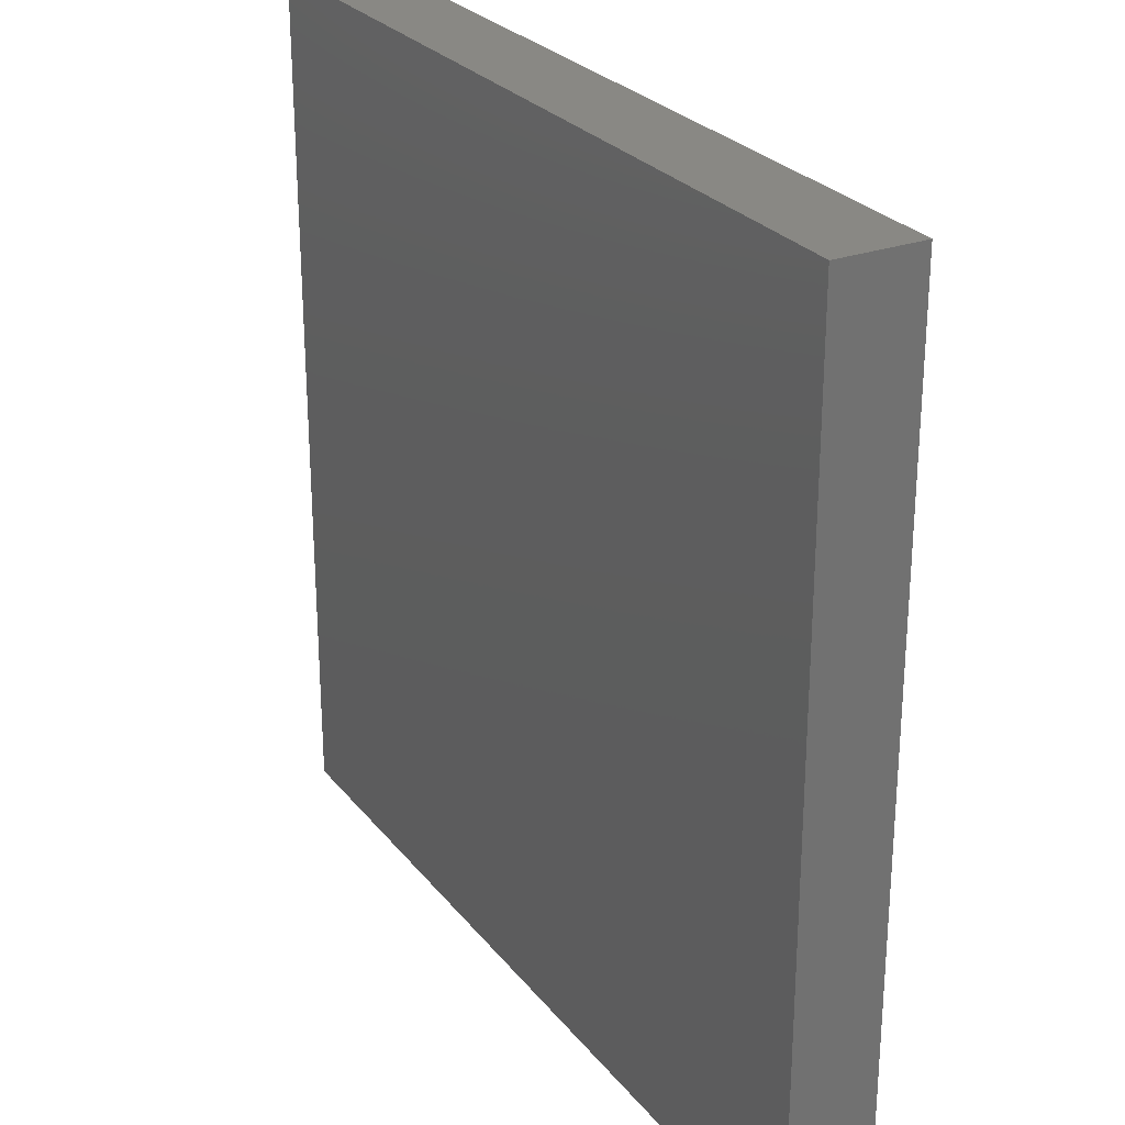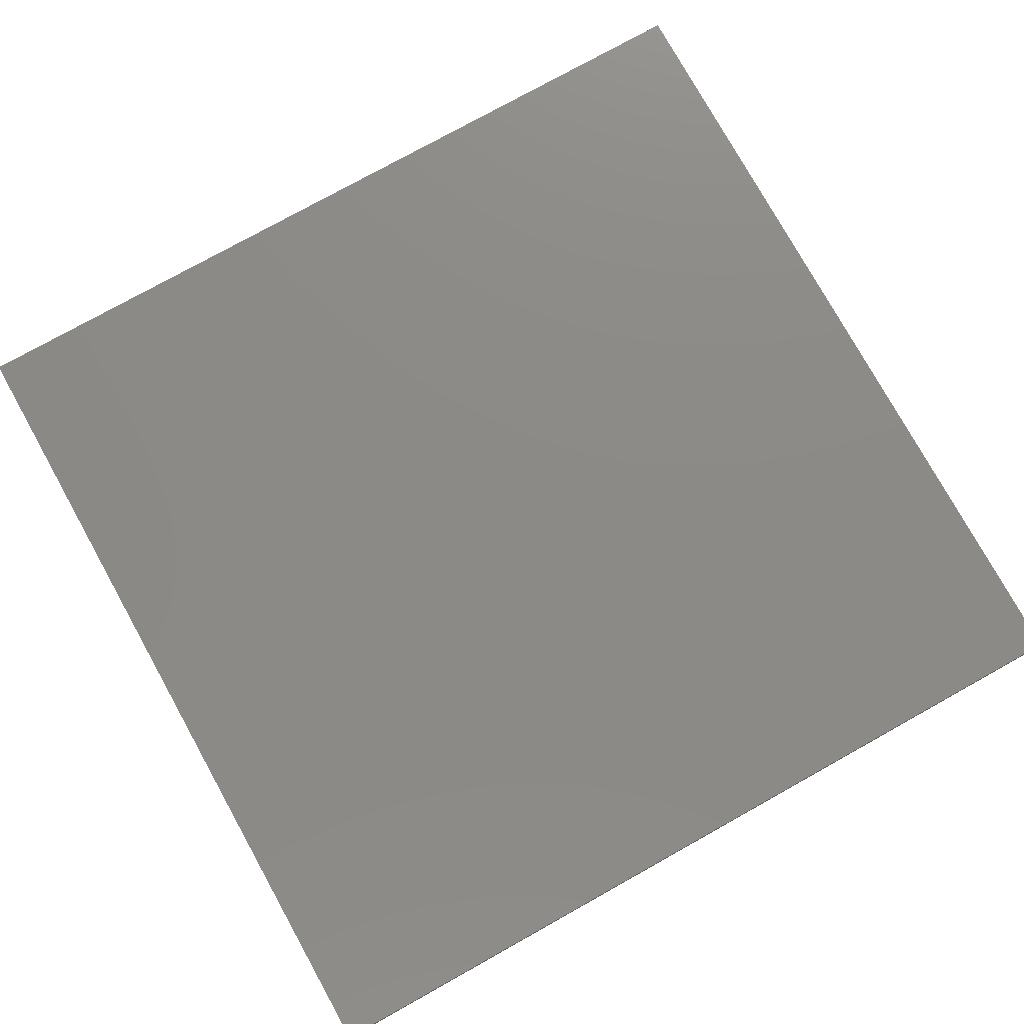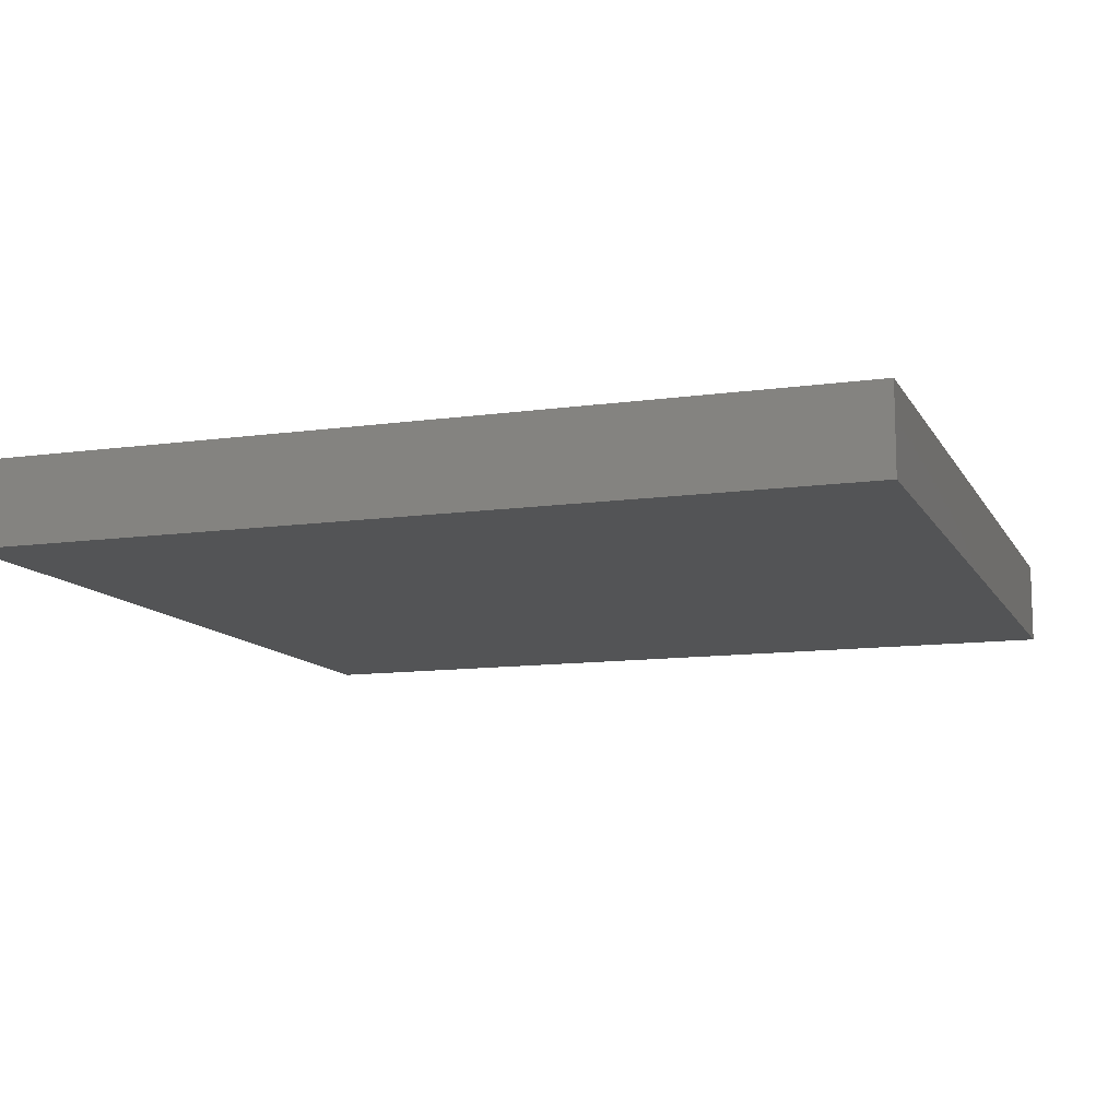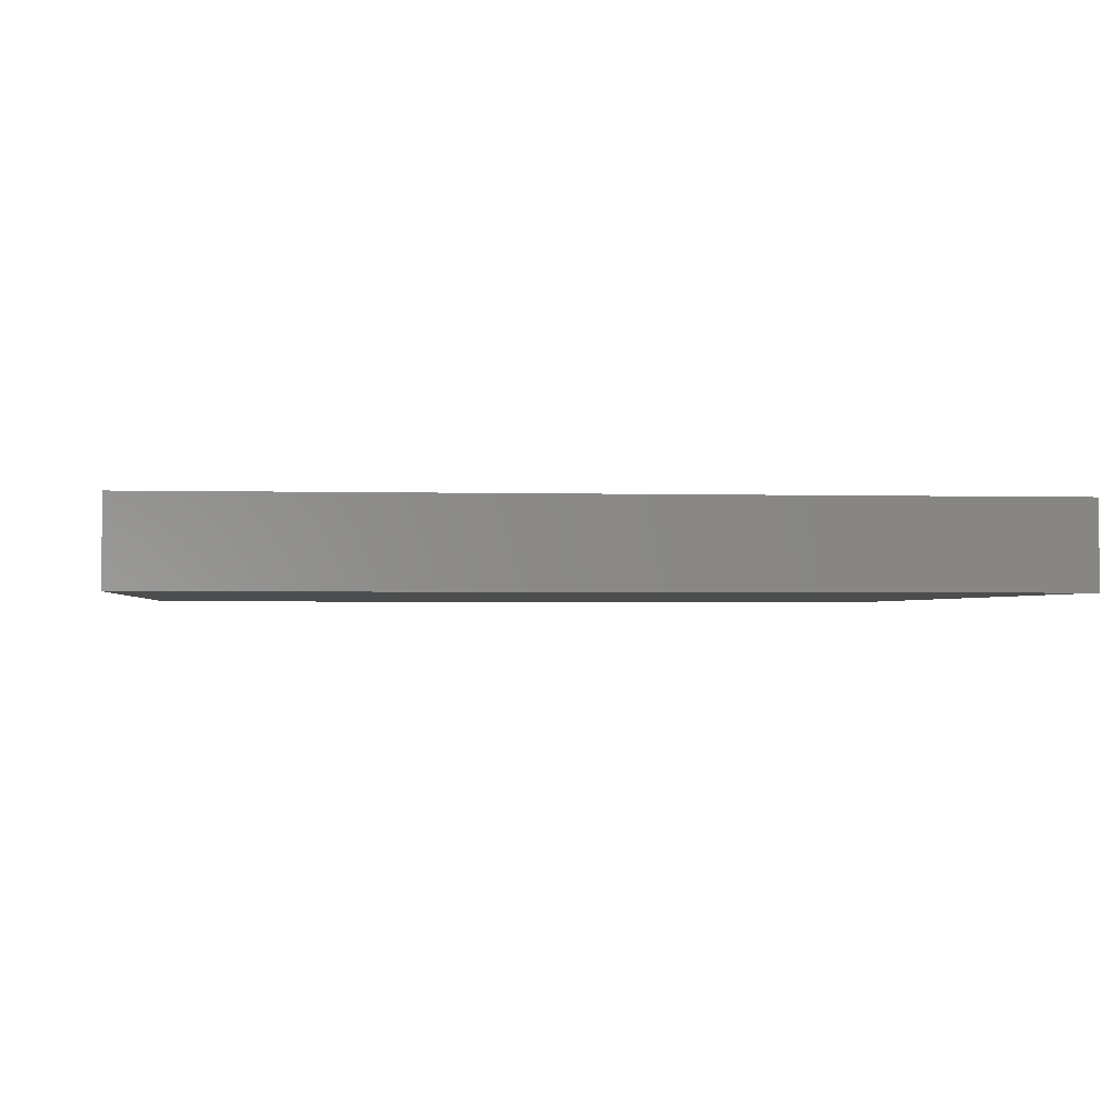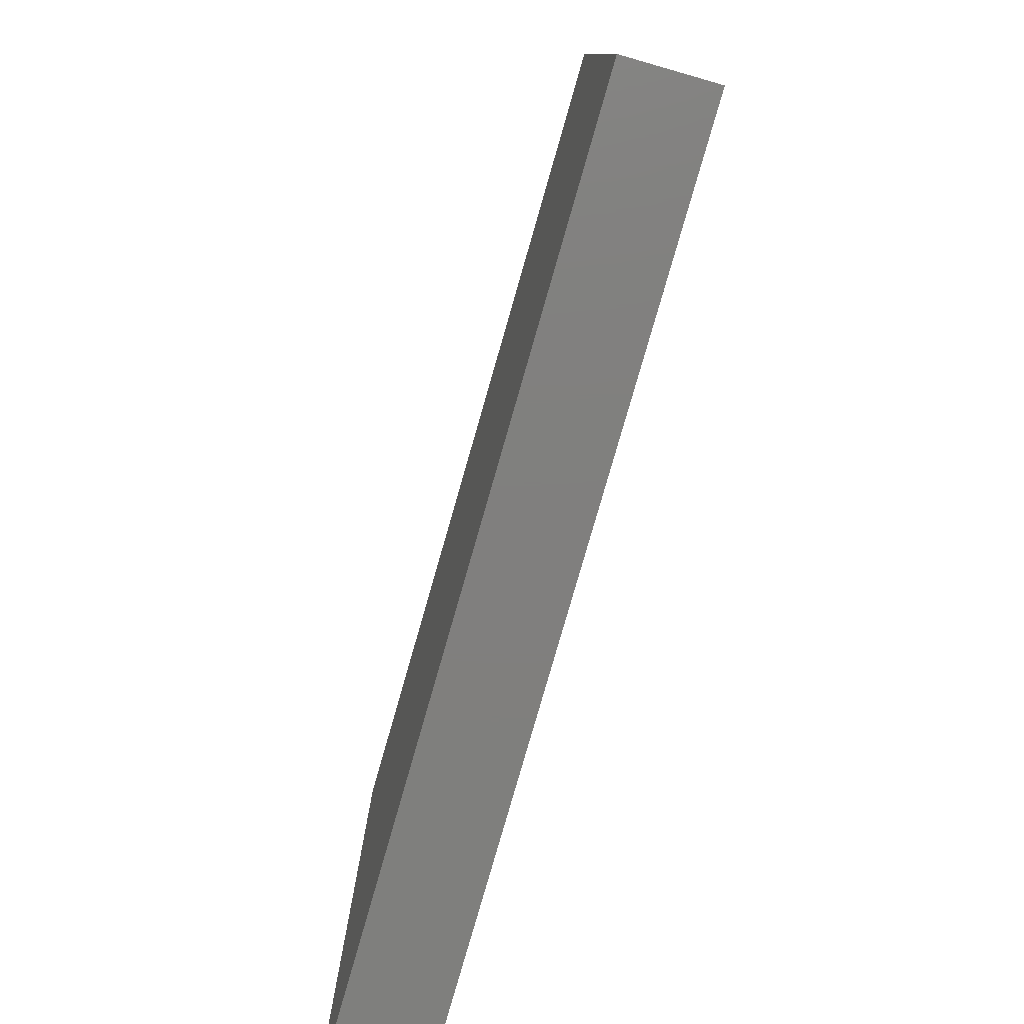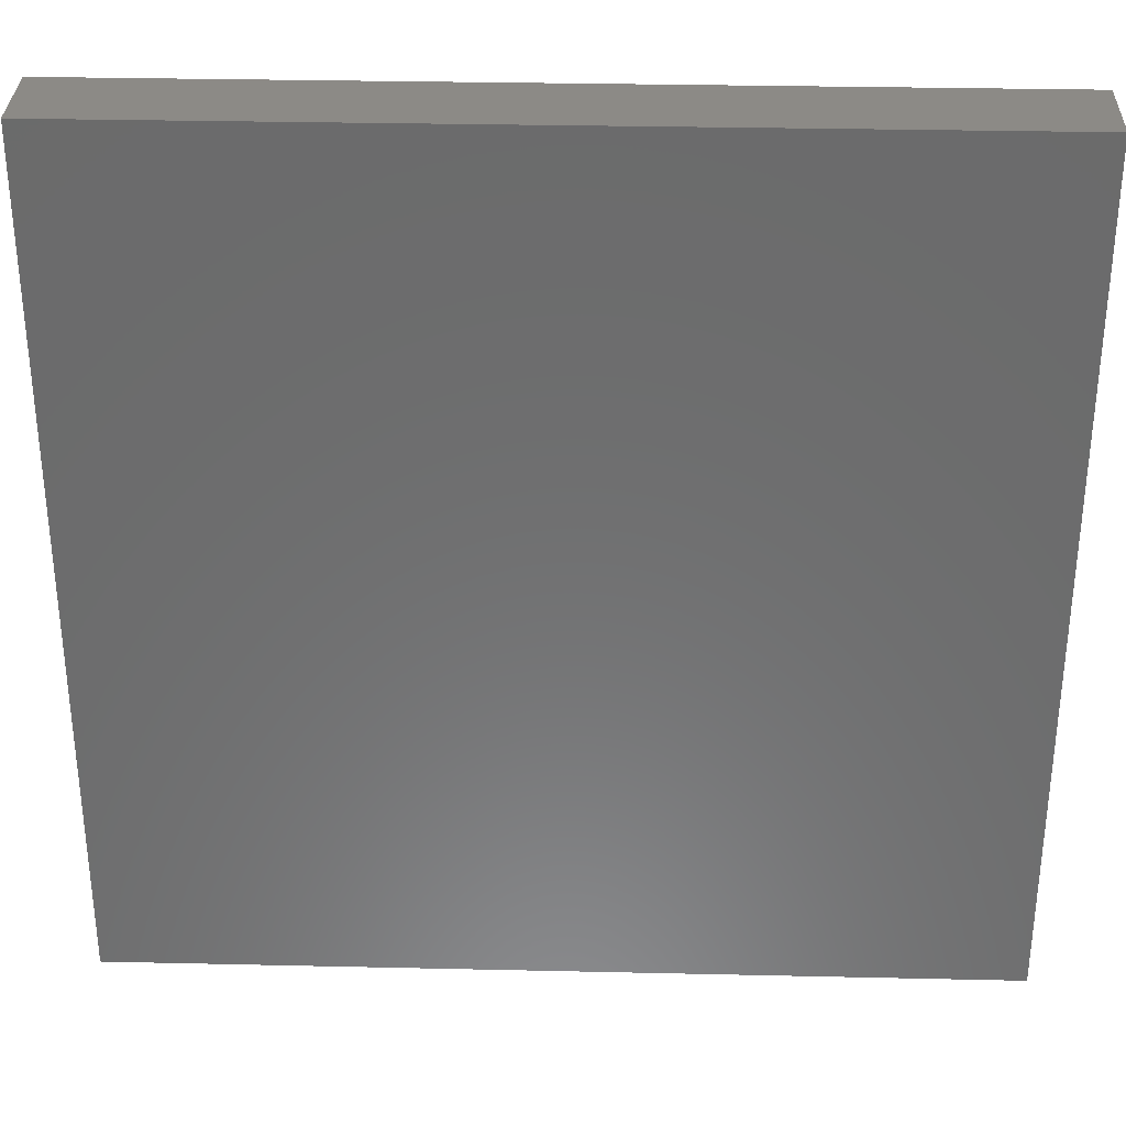
<metadata>
{"format":"stl","ext":"stl","renderer":"f3d","projection":"perspective","resolution":1024,"background":"white","views":[{"elev":26.6,"azim":60.4,"up":"+Z"},{"elev":77.5,"azim":-29.1,"up":"+Y"},{"elev":-11.3,"azim":-161.0,"up":"+Y"},{"elev":-1.7,"azim":-6.5,"up":"+Y"},{"elev":-79.5,"azim":74.0,"up":"+Z"},{"elev":32.1,"azim":-178.2,"up":"+Z"}]}
</metadata>
<code>
# stl→obj: 8 verts, 12 faces
v 0.05272 0.103 -0.04733
v 0.05272 0.1064 -0.04733
v 0.01779 0.1064 -0.04733
v 0.01779 0.103 -0.04733
v 0.01779 0.103 -0.08149
v 0.05272 0.103 -0.08149
v 0.05272 0.1064 -0.08149
v 0.01779 0.1064 -0.08149
f 1 2 3
f 1 3 4
f 1 4 5
f 1 5 6
f 1 6 7
f 1 7 2
f 8 5 4
f 8 4 3
f 8 3 2
f 8 2 7
f 8 7 6
f 8 6 5

</code>
